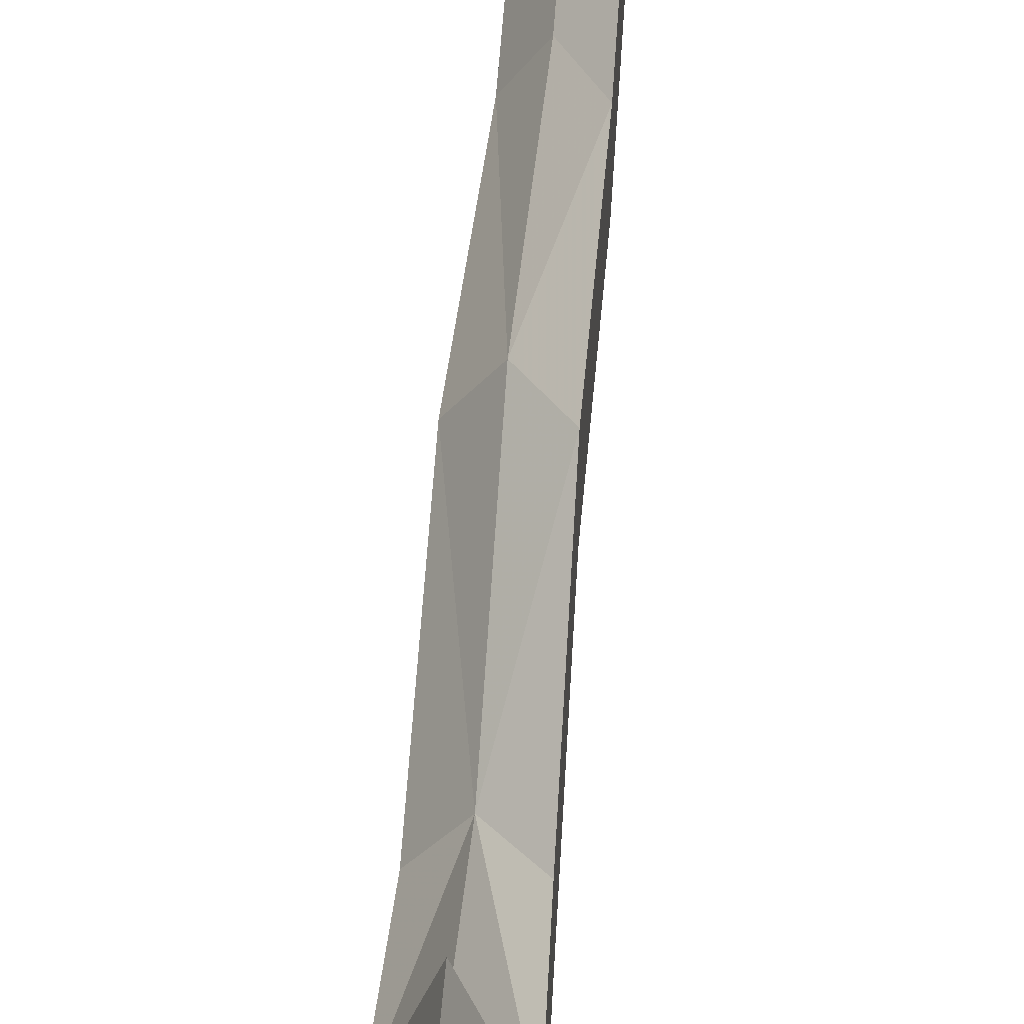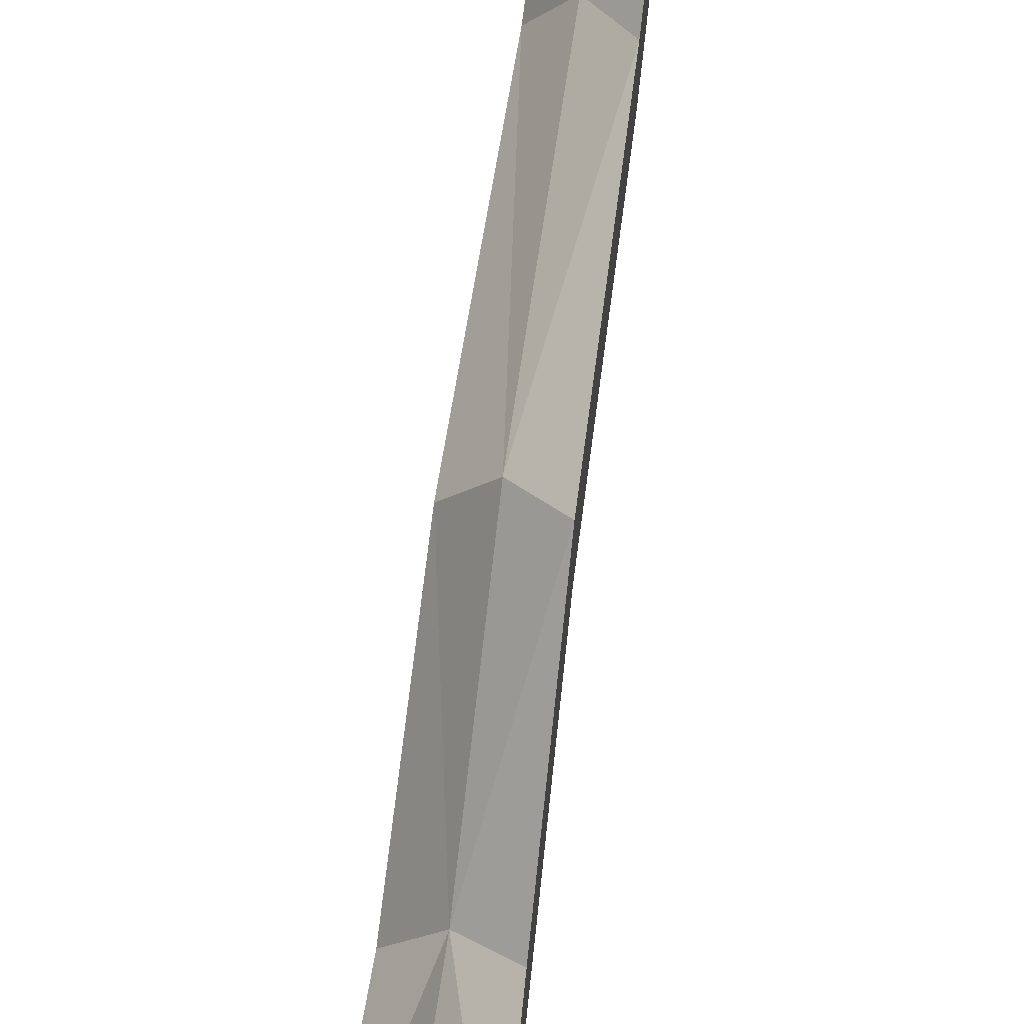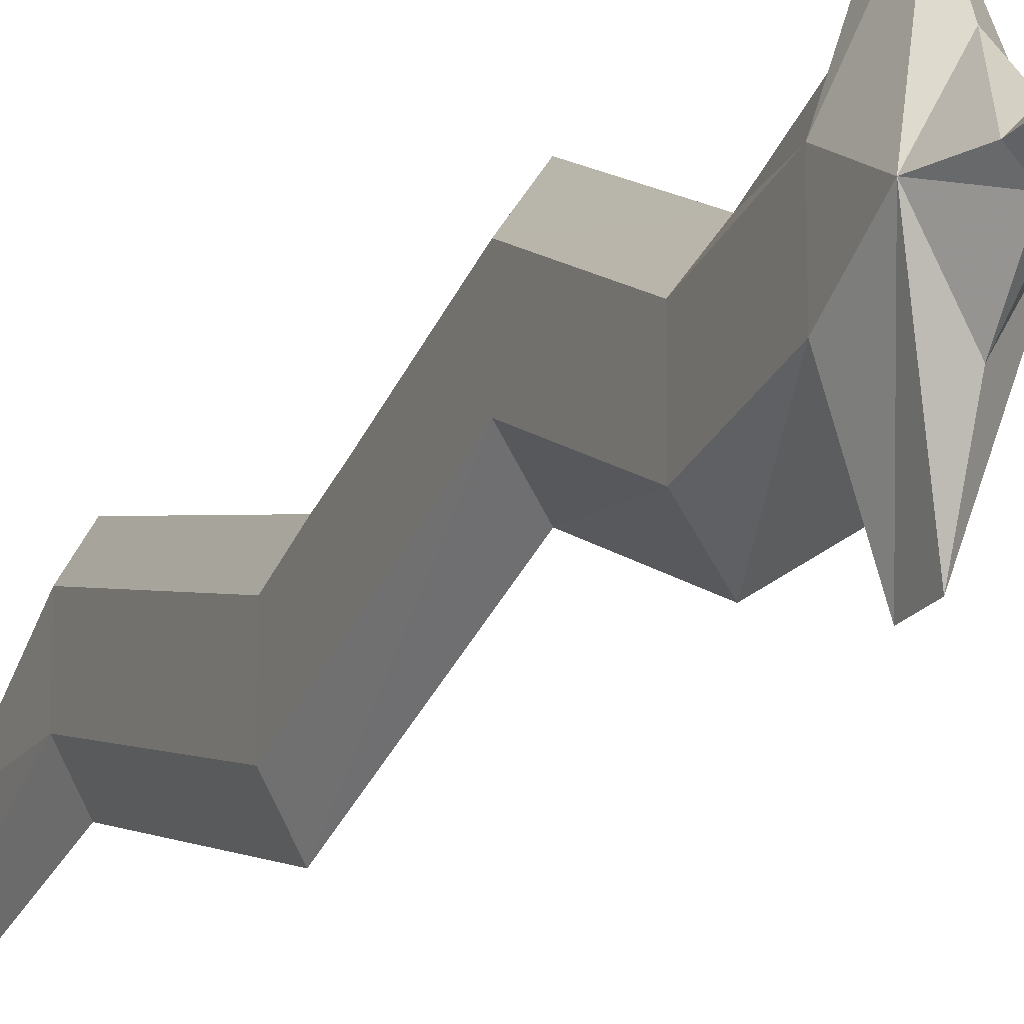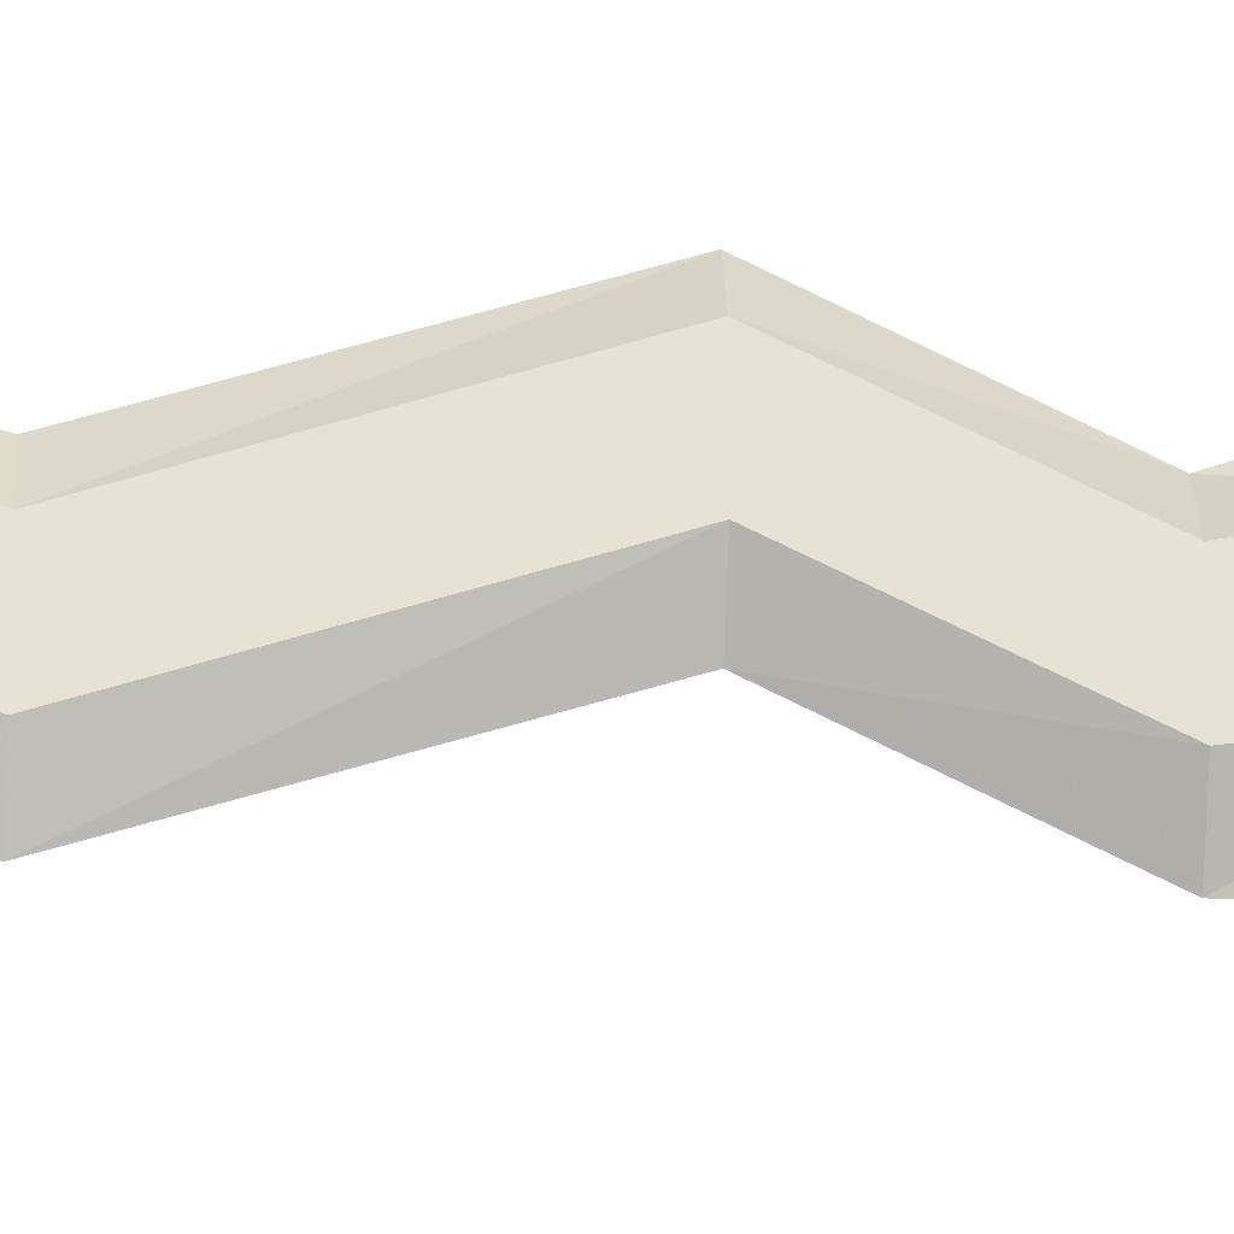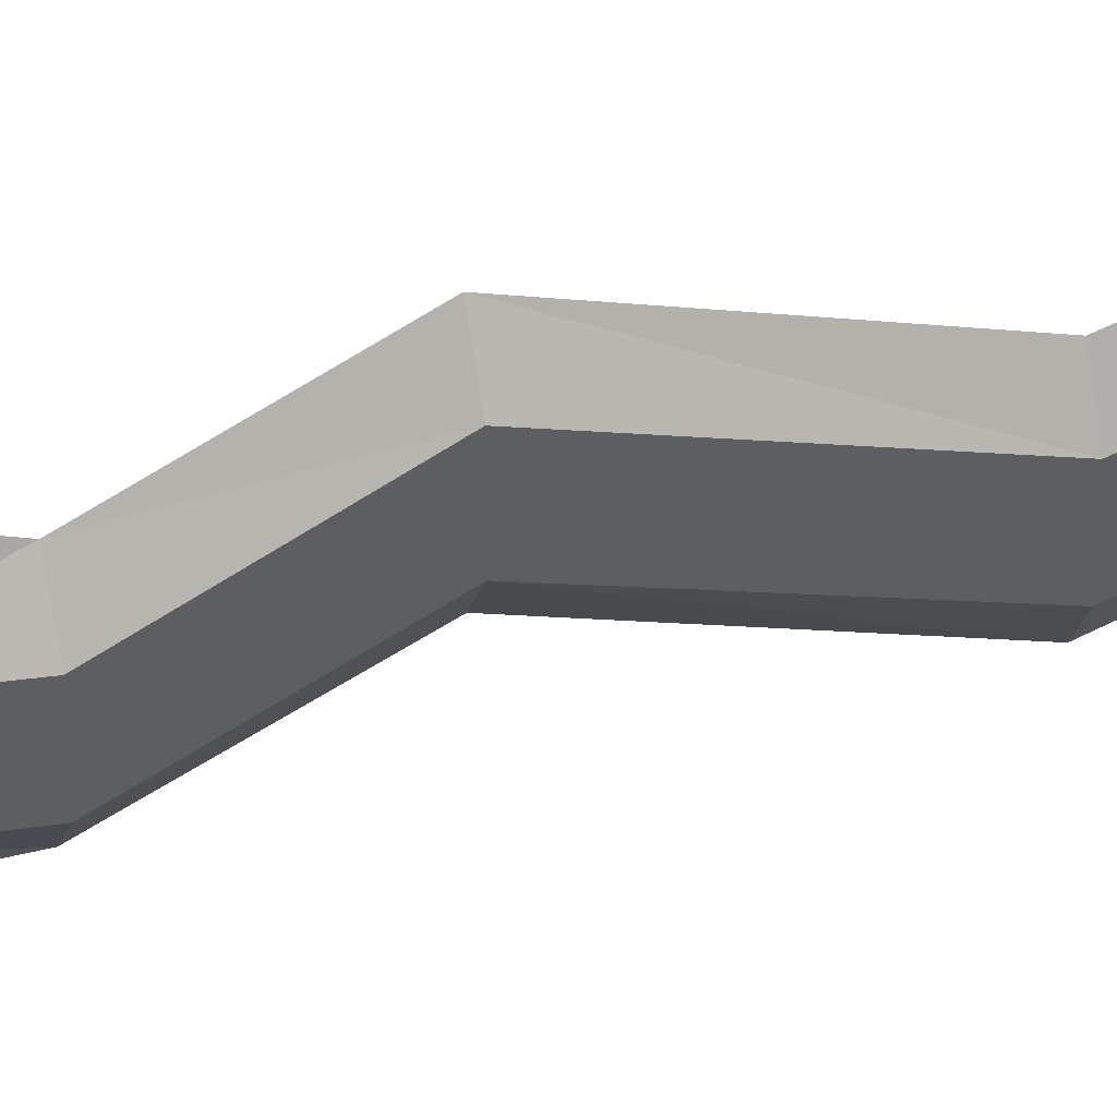
<metadata>
{"format":"obj","ext":"obj","renderer":"f3d","projection":"perspective","resolution":1024,"background":"white","views":[{"elev":52.0,"azim":4.5,"up":"+Z"},{"elev":70.6,"azim":7.5,"up":"+Z"},{"elev":-18.9,"azim":-25.6,"up":"+Z"},{"elev":-26.0,"azim":-94.2,"up":"+Z"},{"elev":43.5,"azim":74.0,"up":"+Z"}]}
</metadata>
<code>
o MDL_cw2hsw01_3
v 0.0335 0.4104 0.0612
v 0.0773 0.4654 0.0399
v 0.0348 0.4654 0.1149
v 0.0535 0.4104 0.0412
v 0.0135 0.4104 0.0399
v -0.0052 0.4654 0.0399
v 0.0323 0.4104 0.0199
v 0.0348 0.4654 -0.0363
v 0.0335 0.0767 0.0612
v 0.0135 0.0767 0.0399
v 0.0535 0.0767 0.0412
v 0.0323 0.0767 0.0199
v -0.014 0.0454 0.0399
v 0.0335 0.0454 0.0887
v 0.0335 -0.0008 0.0412
v 0.031 0.0454 -0.0076
v 0.081 0.0454 0.0412
v 0.061 1.557 0.0674
v 0.061 1.424 0.1499
v 0.061 1.424 0.0687
v 0.0348 1.424 0.1924
v 0.0348 1.832 -0.0738
v 0.0698 0.6904 0.0624
v 0.0348 0.6904 0.1087
v 0.0748 0.5479 0.0849
v 0.0673 0.8742 0.1549
v 0.0348 0.8742 0.2012
v 0.0673 0.8742 0.0662
v 0.0698 0.6904 -0.0251
v 0.0348 0.8742 0.0174
v 0.0348 0.6904 -0.0738
v 0.0635 1.149 0.0624
v 0.0348 1.149 0.1087
v 0.0635 1.149 -0.0251
v 0.0348 1.149 -0.0738
v 0.0348 1.424 0.0237
v 0.0748 0.5479 -0.0038
v 0.0348 0.5667 -0.0751
v 0.0098 1.424 0.0687
v 0.0098 1.557 0.0674
v 0.0098 1.424 0.1499
v -0.004 0.5479 0.0849
v 0.001 0.6904 0.0624
v 0.0348 0.5667 0.1549
v 0.0348 0.5492 0.2012
v 0.0035 0.8742 0.1549
v 0.0035 0.8742 0.0662
v 0.001 0.6904 -0.0251
v 0.0073 1.149 0.0624
v 0.0073 1.149 -0.0251
v -0.004 0.5479 -0.0038
v 0.0348 0.5042 -0.1263
v 0.0348 0.5479 -0.1263
v 0.0348 0.5054 0.2012
f 1 2 3
f 2 1 4
f 5 3 6
f 6 7 5
f 5 1 3
f 6 8 7
f 4 8 2
f 8 4 7
f 9 4 1
f 1 10 9
f 4 9 11
f 11 7 4
f 10 1 5
f 5 12 10
f 12 5 7
f 7 11 12
f 13 9 10
f 9 13 14
f 15 14 13
f 16 10 12
f 12 17 16
f 16 13 10
f 12 11 17
f 15 13 16
f 16 17 15
f 14 15 17
f 17 11 14
f 9 14 11
f 18 19 20
f 19 18 21
f 22 21 18
f 23 24 25
f 24 26 27
f 23 26 24
f 26 23 28
f 29 28 23
f 28 29 30
f 31 30 29
f 27 32 33
f 26 32 27
f 32 26 34
f 28 34 26
f 34 28 35
f 30 35 28
f 33 19 21
f 32 19 33
f 19 32 20
f 34 20 32
f 20 34 36
f 35 36 34
f 22 20 36
f 20 22 18
f 31 37 38
f 37 31 29
f 37 23 25
f 23 37 29
f 39 41 40
f 40 22 39
f 36 39 22
f 42 24 43
f 44 24 42
f 42 45 44
f 46 24 27
f 24 46 43
f 47 43 46
f 43 47 48
f 30 48 47
f 48 30 31
f 49 27 33
f 27 49 46
f 50 46 49
f 46 50 47
f 35 47 50
f 47 35 30
f 41 33 21
f 33 41 49
f 39 49 41
f 49 39 50
f 36 50 39
f 50 36 35
f 40 21 22
f 21 40 41
f 51 31 38
f 31 51 48
f 43 48 51
f 51 42 43
f 52 8 6
f 6 53 52
f 6 3 54
f 54 42 6
f 51 6 42
f 6 51 53
f 38 53 51
f 45 42 54
f 2 8 52
f 2 37 25
f 53 2 52
f 2 53 37
f 38 37 53
f 25 45 54
f 45 25 44
f 24 44 25
f 54 2 25
f 2 54 3

</code>
